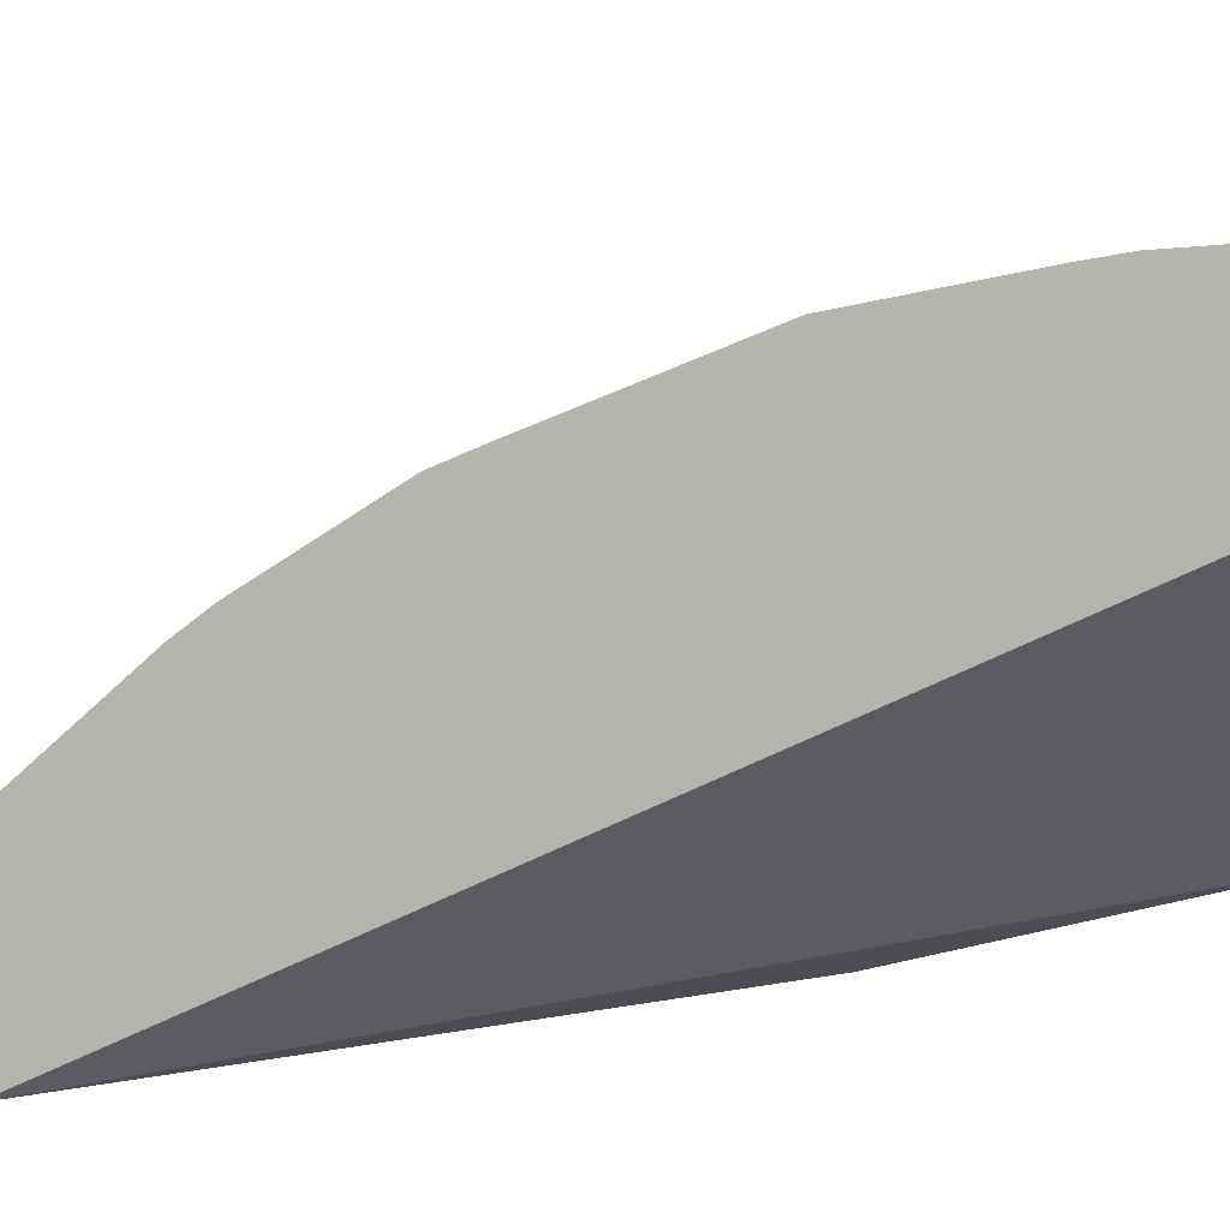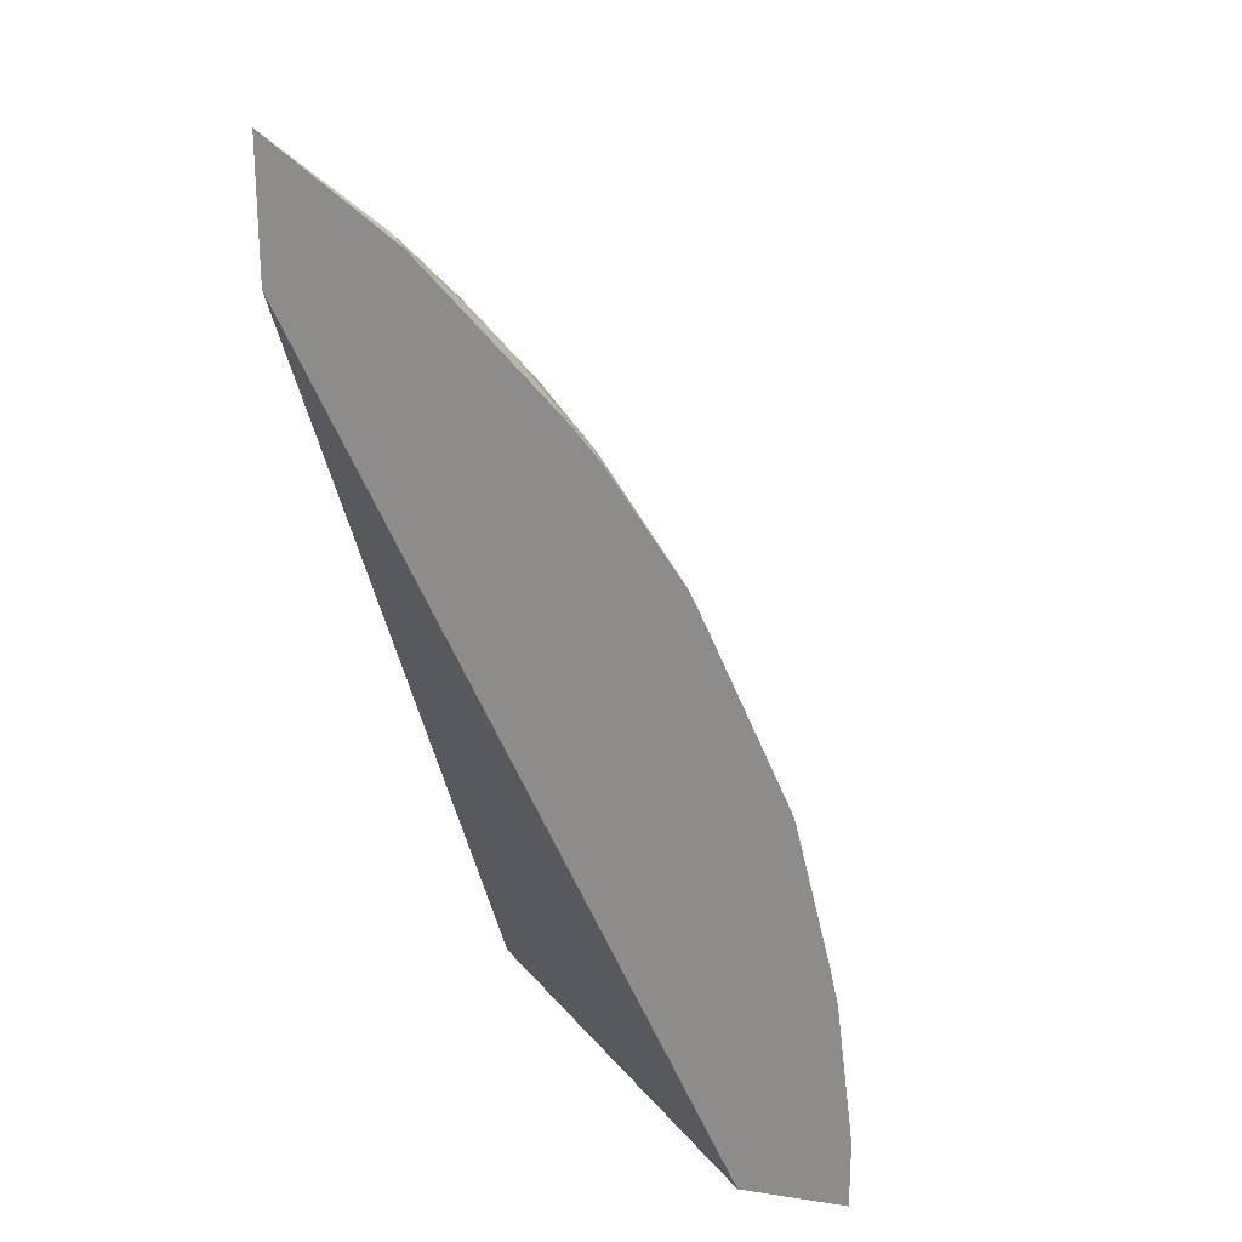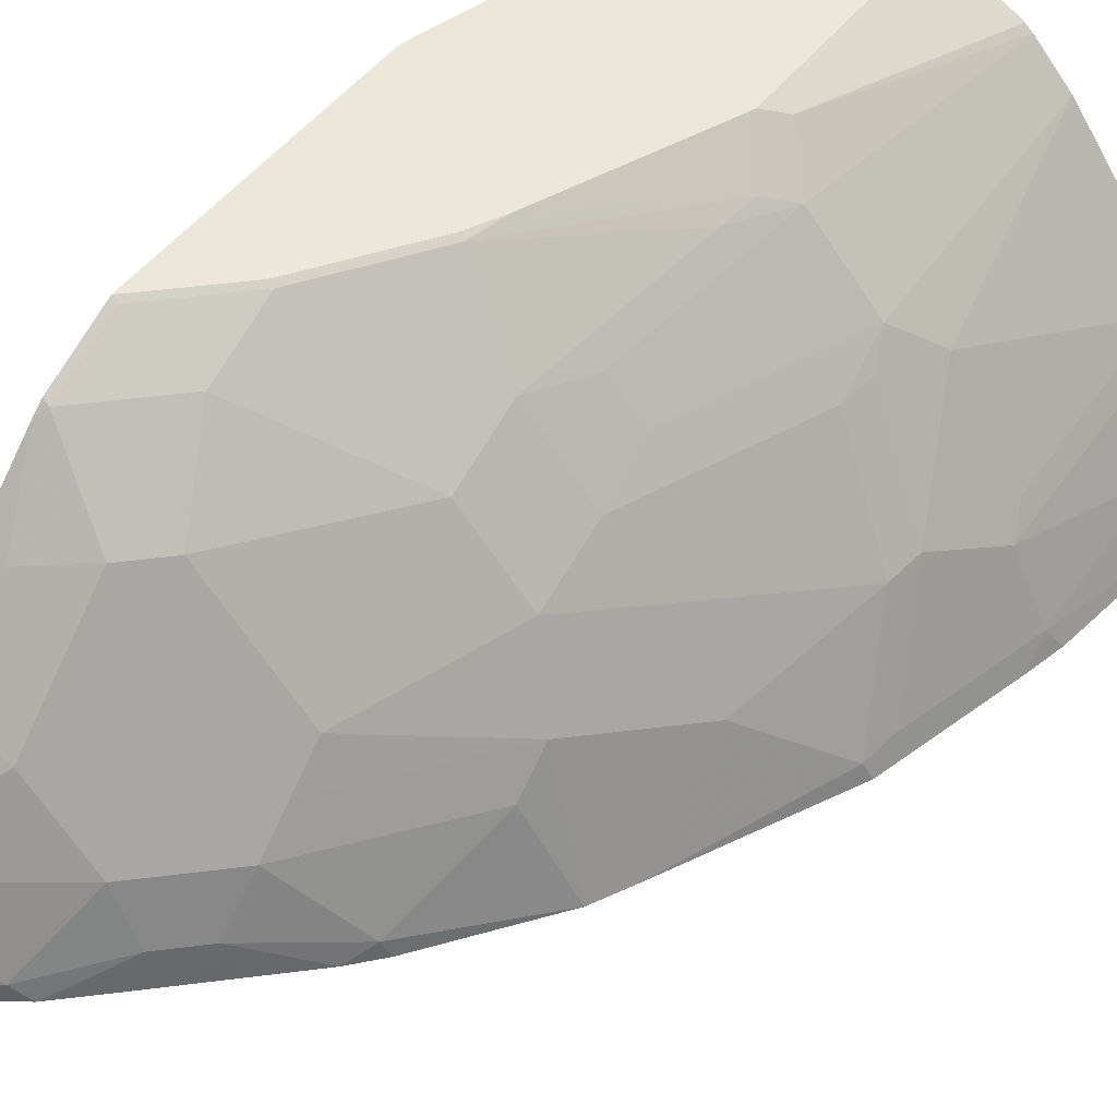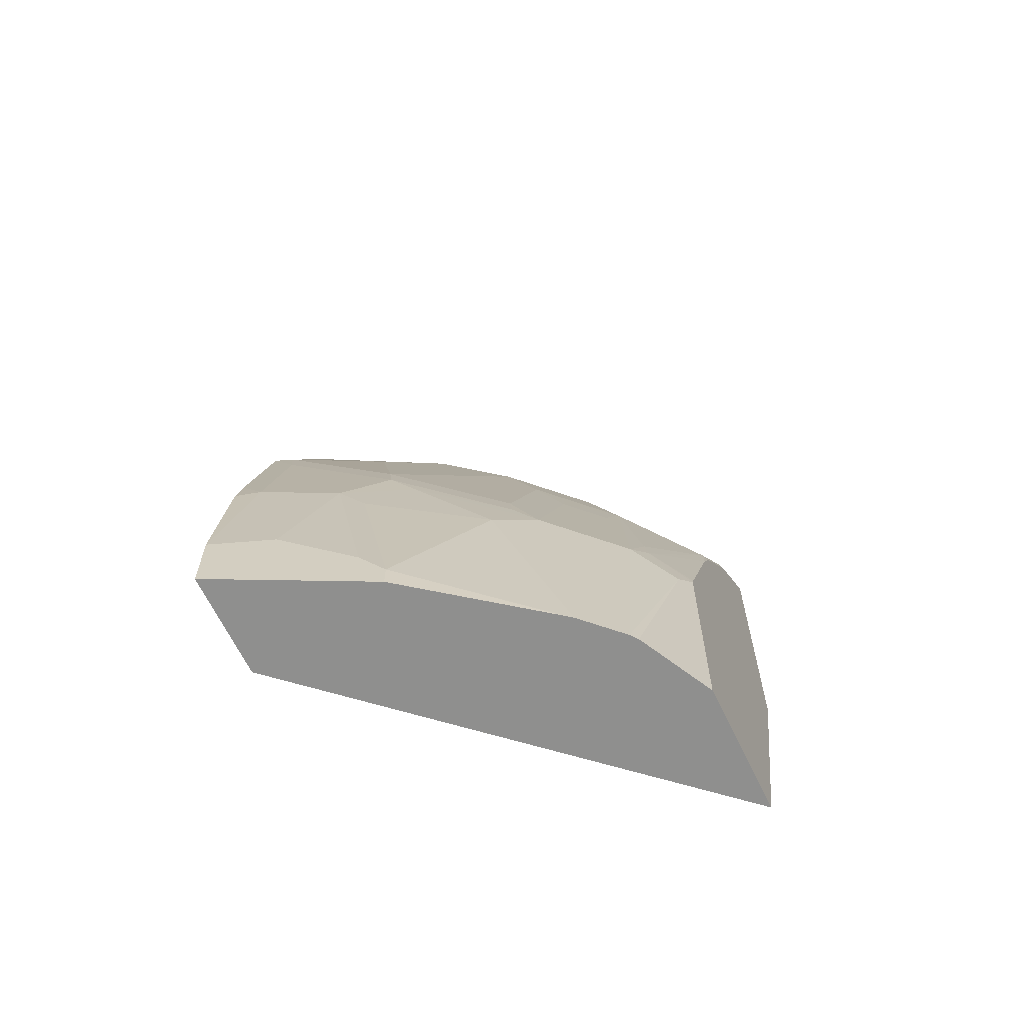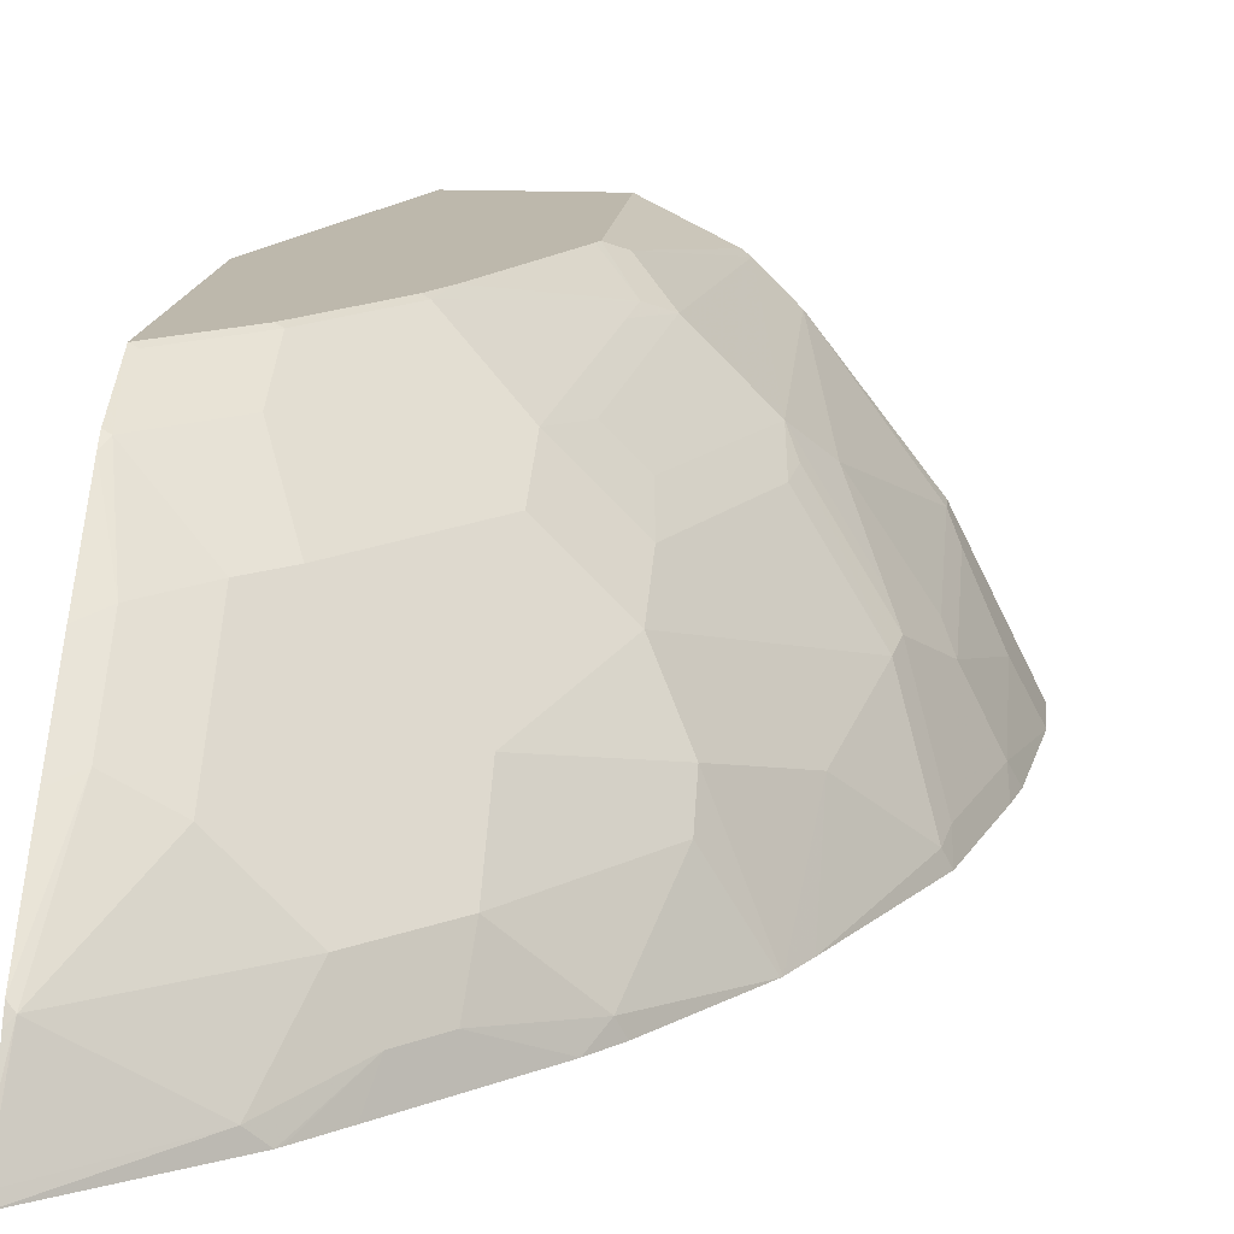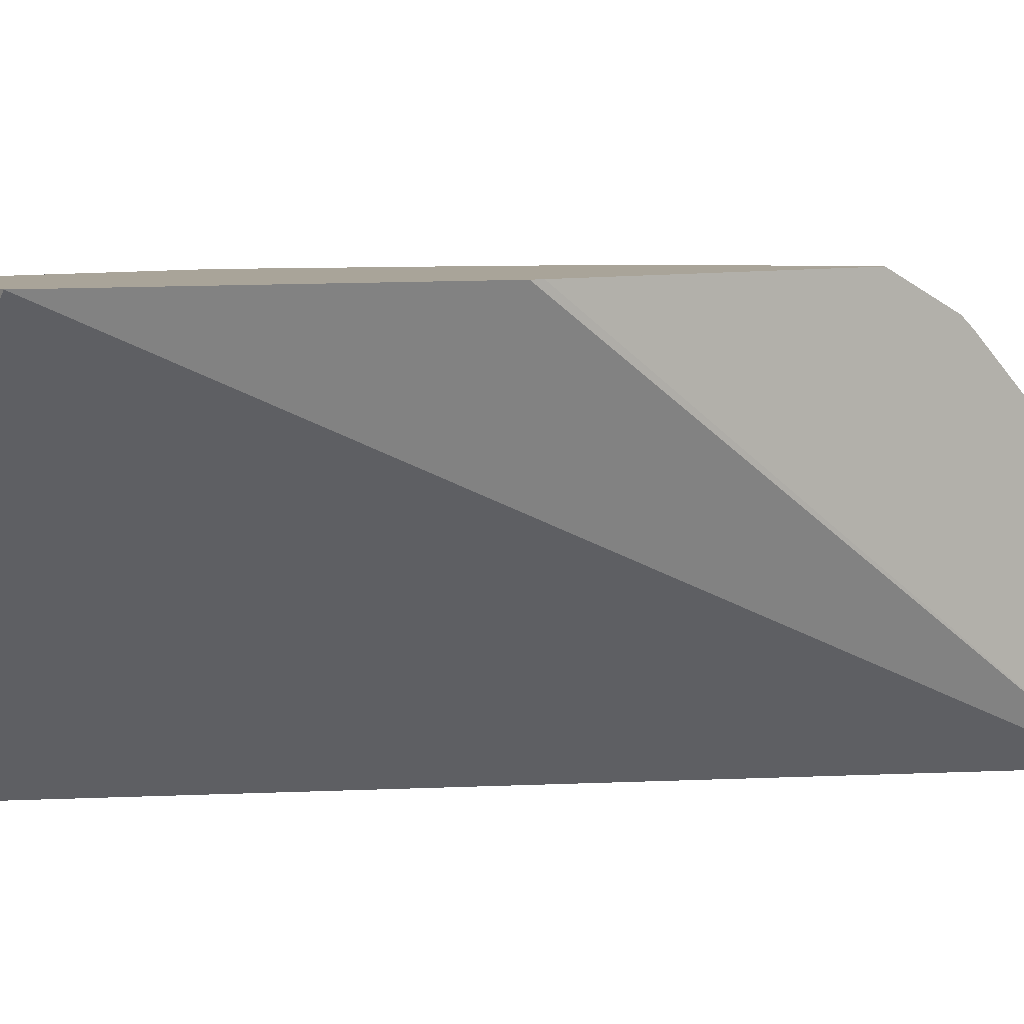
<metadata>
{"format":"obj","ext":"obj","renderer":"f3d","projection":"perspective","resolution":1024,"background":"white","views":[{"elev":-79.9,"azim":87.1,"up":"+Y"},{"elev":22.3,"azim":14.5,"up":"+Z"},{"elev":51.2,"azim":37.2,"up":"+Y"},{"elev":-65.1,"azim":115.6,"up":"+Z"},{"elev":14.8,"azim":5.8,"up":"+Y"},{"elev":7.3,"azim":-125.0,"up":"+Y"}]}
</metadata>
<code>
v 0.3347 0.4069 0.5349
v 0.4051 0.4069 0.4837
v 0.3963 0.4157 0.4881
v 0.3347 0.412 0.5323
v 0.3347 0.4069 0.4595
v 0.4069 0.4069 0.482
v 0.4318 0.4253 0.4511
v 0.3384 0.4543 0.5075
v 0.4157 0.4543 0.4495
v 0.3347 0.4313 0.5217
v 0.3347 0.6108 0.178
v 0.3348 0.6108 0.1719
v 0.3831 0.6108 -0.0006674
v 0.5699 0.4069 -0.0006674
v 0.4256 0.4069 0.4634
v 0.4511 0.4253 0.4317
v 0.435 0.4543 0.4302
v 0.348 0.5091 0.4511
v 0.3347 0.458 0.5057
v 0.3347 0.4507 0.5102
v 0.377 0.493 0.4495
v 0.4157 0.4737 0.4302
v 0.3347 0.6108 0.3327
v 0.4604 0.6108 -0.0006674
v 0.6279 0.4069 -0.0006674
v 0.445 0.4069 0.4441
v 0.4544 0.4543 0.4108
v 0.4842 0.4069 0.4047
v 0.493 0.4157 0.3915
v 0.3347 0.5047 0.46
v 0.377 0.5123 0.4302
v 0.348 0.5478 0.4124
v 0.4544 0.4737 0.3915
v 0.377 0.551 0.3915
v 0.3347 0.5915 0.3712
v 0.3348 0.6108 0.3326
v 0.4705 0.6058 -0.0006674
v 0.4604 0.6108 0.1196
v 0.6279 0.4069 0.03781
v 0.6251 0.4124 -0.0006674
v 0.5123 0.4543 0.3335
v 0.4974 0.4069 0.3893
v 0.5404 0.4069 0.3291
v 0.3347 0.5433 0.4213
v 0.3384 0.5897 0.3721
v 0.3347 0.586 0.3776
v 0.4544 0.493 0.3721
v 0.5123 0.4737 0.3141
v 0.3963 0.551 0.3721
v 0.377 0.5897 0.3335
v 0.3577 0.5897 0.3528
v 0.3384 0.609 0.3335
v 0.3541 0.6108 0.3133
v 0.5033 0.5893 -0.0006674
v 0.4705 0.6058 0.1096
v 0.4587 0.6108 0.1243
v 0.4769 0.5929 0.1418
v 0.6182 0.4069 0.1164
v 0.6251 0.4124 0.03226
v 0.6122 0.4382 0.04515
v 0.6122 0.4189 0.1225
v 0.6122 0.4382 -0.0006674
v 0.5411 0.4069 0.3279
v 0.493 0.5123 0.2948
v 0.4544 0.551 0.2948
v 0.551 0.4543 0.2562
v 0.5317 0.493 0.2369
v 0.4157 0.5703 0.3141
v 0.4544 0.5703 0.2562
v 0.4157 0.609 0.2369
v 0.377 0.609 0.2948
v 0.3734 0.6108 0.2939
v 0.5075 0.586 -0.0006674
v 0.4898 0.5864 0.1289
v 0.4218 0.6108 0.2163
v 0.4737 0.5897 0.1595
v 0.6137 0.4069 0.1367
v 0.5993 0.464 0.01936
v 0.5929 0.4769 0.02581
v 0.5929 0.4576 0.1225
v 0.5929 0.4189 0.1998
v 0.5993 0.464 -0.0006674
v 0.5505 0.4069 0.3084
v 0.493 0.5316 0.2562
v 0.5897 0.4157 0.2175
v 0.5703 0.4737 0.1788
v 0.5317 0.5316 0.1595
v 0.4898 0.5478 0.2256
v 0.4705 0.5671 0.2256
v 0.4121 0.6108 0.236
v 0.528 0.5655 -0.0006674
v 0.5284 0.5478 0.1289
v 0.5944 0.4069 0.2141
v 0.5864 0.4898 0.01291
v 0.5864 0.4705 0.1096
v 0.5542 0.5155 0.1225
v 0.5671 0.4898 0.1483
v 0.5735 0.4769 0.1611
v 0.5941 0.4069 0.2153
v 0.5864 0.4898 -0.0006674
v 0.5349 0.5349 0.1418
v 0.5313 0.5613 -0.0006674
v 0.5478 0.5284 0.1096
f 55 57 74
f 54 55 73
f 53 71 72
f 50 52 51
f 50 71 52
f 50 69 70
f 55 74 73
f 50 70 71
f 52 71 53
f 56 75 57
f 60 78 79
f 57 75 70
f 57 70 76
f 58 61 77
f 60 62 82
f 60 82 78
f 60 79 80
f 60 80 61
f 61 80 81
f 50 68 69
f 61 81 93
f 57 76 74
f 49 68 50
f 38 56 57
f 48 67 64
f 61 93 77
f 34 50 51
f 34 51 45
f 35 46 45
f 35 45 36
f 36 52 53
f 36 45 52
f 37 55 54
f 38 57 55
f 39 59 60
f 49 65 68
f 39 60 61
f 40 62 60
f 40 60 59
f 41 43 63
f 41 63 48
f 45 51 52
f 47 48 64
f 47 64 65
f 47 65 49
f 48 63 66
f 48 66 67
f 39 61 58
f 63 83 66
f 81 86 85
f 64 84 69
f 80 97 98
f 80 98 81
f 81 85 99
f 81 99 93
f 81 98 86
f 34 49 50
f 83 99 85
f 84 92 88
f 86 98 101
f 86 101 87
f 87 101 92
f 88 92 89
f 91 94 102
f 91 92 103
f 91 103 94
f 92 101 97
f 92 97 103
f 94 100 102
f 94 103 95
f 96 103 97
f 97 101 98
f 80 96 97
f 80 103 96
f 80 95 103
f 79 95 80
f 64 69 65
f 65 69 68
f 66 83 85
f 66 85 86
f 66 86 67
f 67 86 87
f 67 87 84
f 69 84 88
f 69 88 89
f 69 89 74
f 64 67 84
f 69 74 76
f 70 90 72
f 70 72 71
f 70 75 90
f 73 74 92
f 73 92 91
f 74 89 92
f 78 82 100
f 78 100 94
f 78 94 79
f 79 94 95
f 69 76 70
f 34 47 49
f 84 87 92
f 33 47 34
f 1 15 6
f 1 6 2
f 2 6 7
f 2 7 3
f 3 8 4
f 3 7 9
f 3 9 8
f 4 8 10
f 5 11 12
f 5 12 13
f 5 13 14
f 6 15 7
f 7 16 27
f 7 27 17
f 7 17 9
f 7 15 16
f 8 18 19
f 8 19 20
f 8 20 10
f 8 9 21
f 8 21 18
f 1 26 15
f 1 28 26
f 1 42 28
f 1 43 42
f 33 48 47
f 1 2 3
f 1 3 4
f 1 4 10
f 1 10 20
f 1 20 19
f 1 19 30
f 1 44 46
f 1 46 35
f 1 35 23
f 9 17 22
f 1 23 11
f 1 5 14
f 1 14 25
f 1 25 39
f 1 39 58
f 1 58 77
f 1 77 93
f 1 93 99
f 1 99 83
f 1 83 63
f 1 63 43
f 1 11 5
f 9 22 21
f 1 30 44
f 11 36 53
f 18 31 32
f 18 32 30
f 21 22 31
f 22 27 33
f 22 33 34
f 22 34 31
f 23 35 36
f 24 38 55
f 24 55 37
f 25 40 59
f 18 21 31
f 25 59 39
f 27 41 48
f 27 48 33
f 28 42 29
f 29 42 43
f 29 43 41
f 31 34 32
f 32 34 45
f 32 45 46
f 32 46 44
f 11 23 36
f 27 29 41
f 18 30 19
f 30 32 44
f 16 29 27
f 11 72 90
f 17 27 22
f 11 90 75
f 11 75 56
f 11 38 24
f 11 24 13
f 11 13 12
f 13 24 37
f 13 37 54
f 13 54 73
f 13 73 91
f 11 56 38
f 13 102 100
f 16 28 29
f 16 26 28
f 13 91 102
f 15 26 16
f 13 25 14
f 11 53 72
f 13 62 40
f 13 82 62
f 13 40 25
f 13 100 82

</code>
